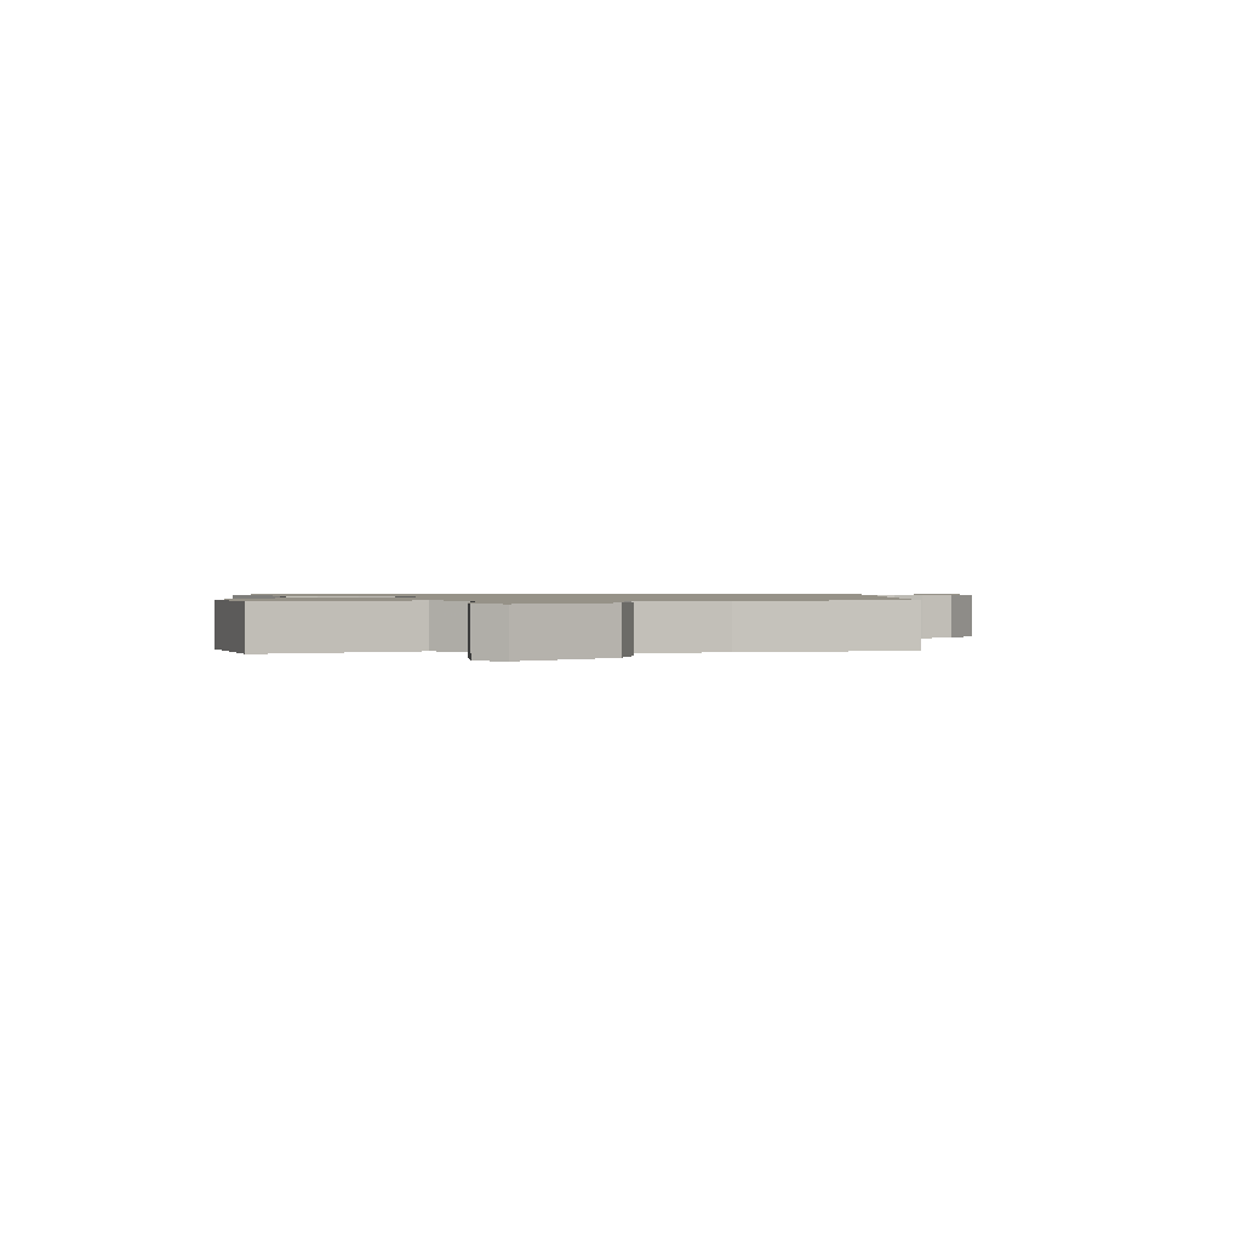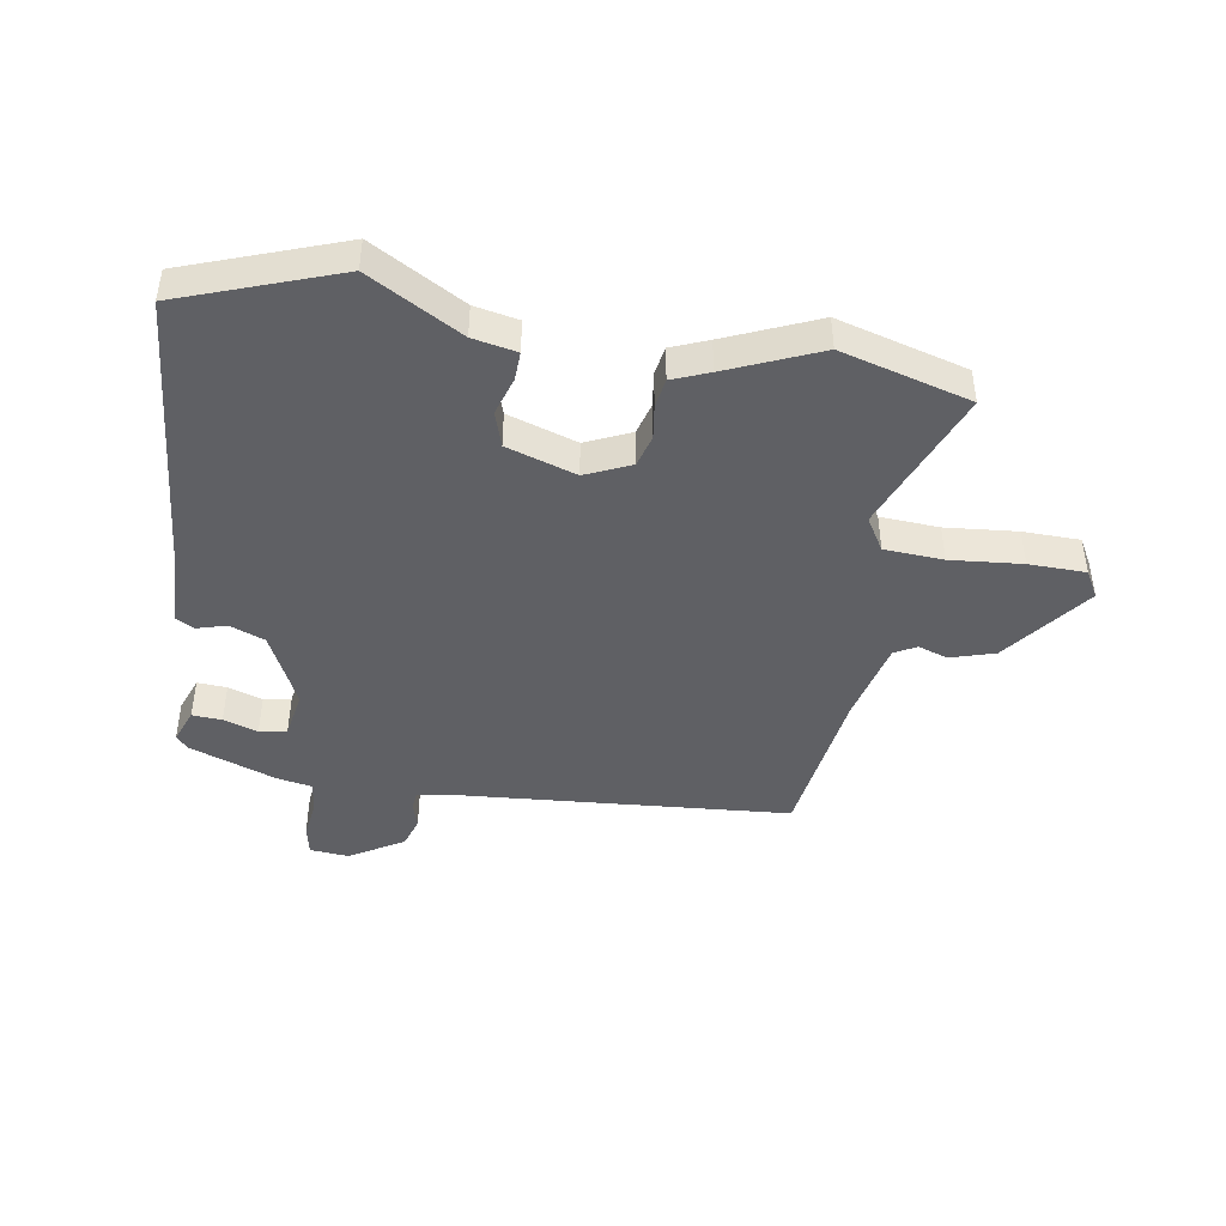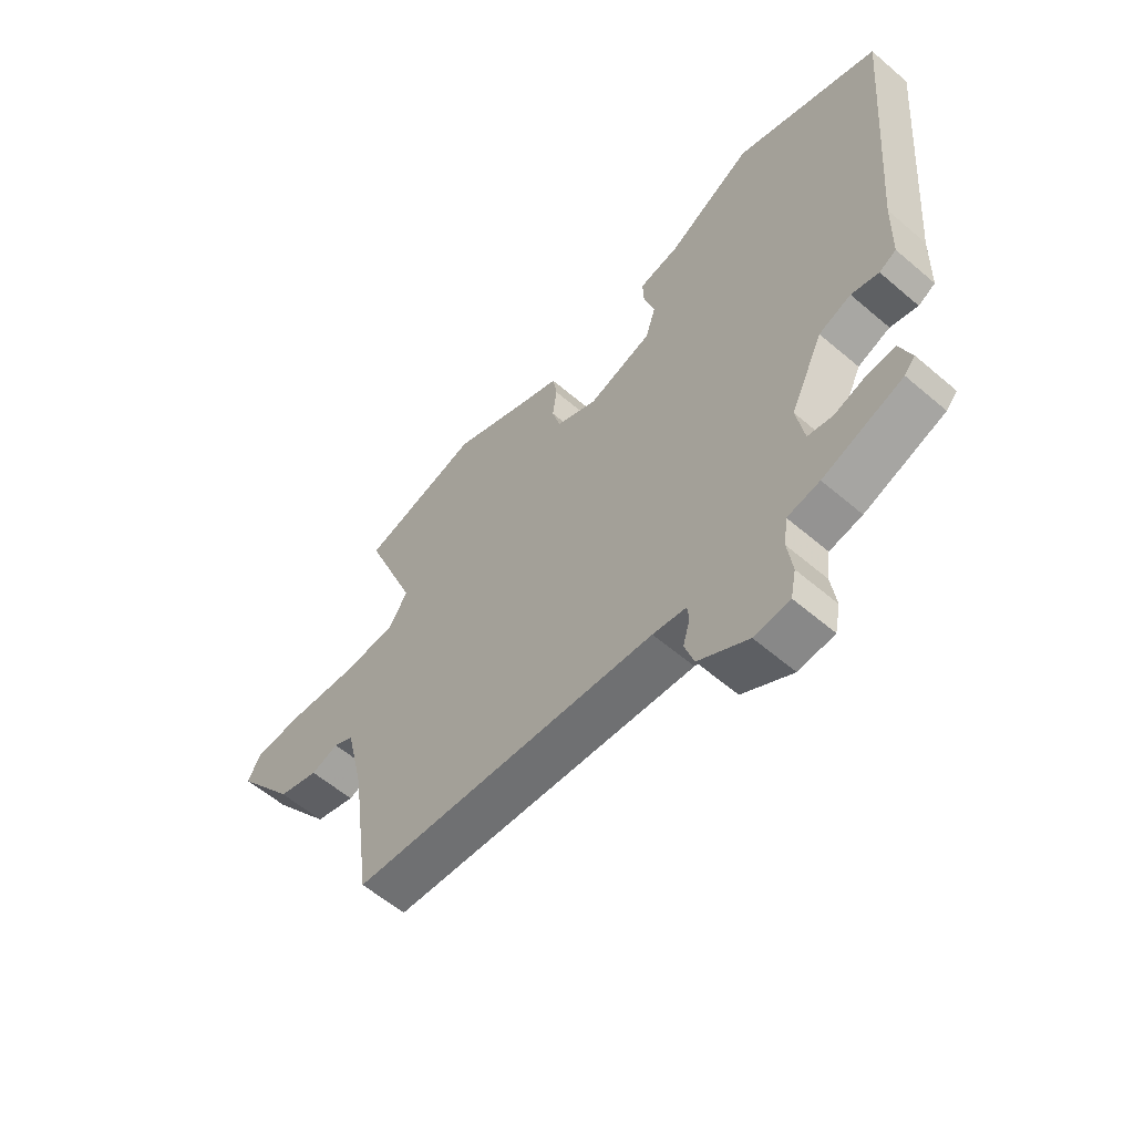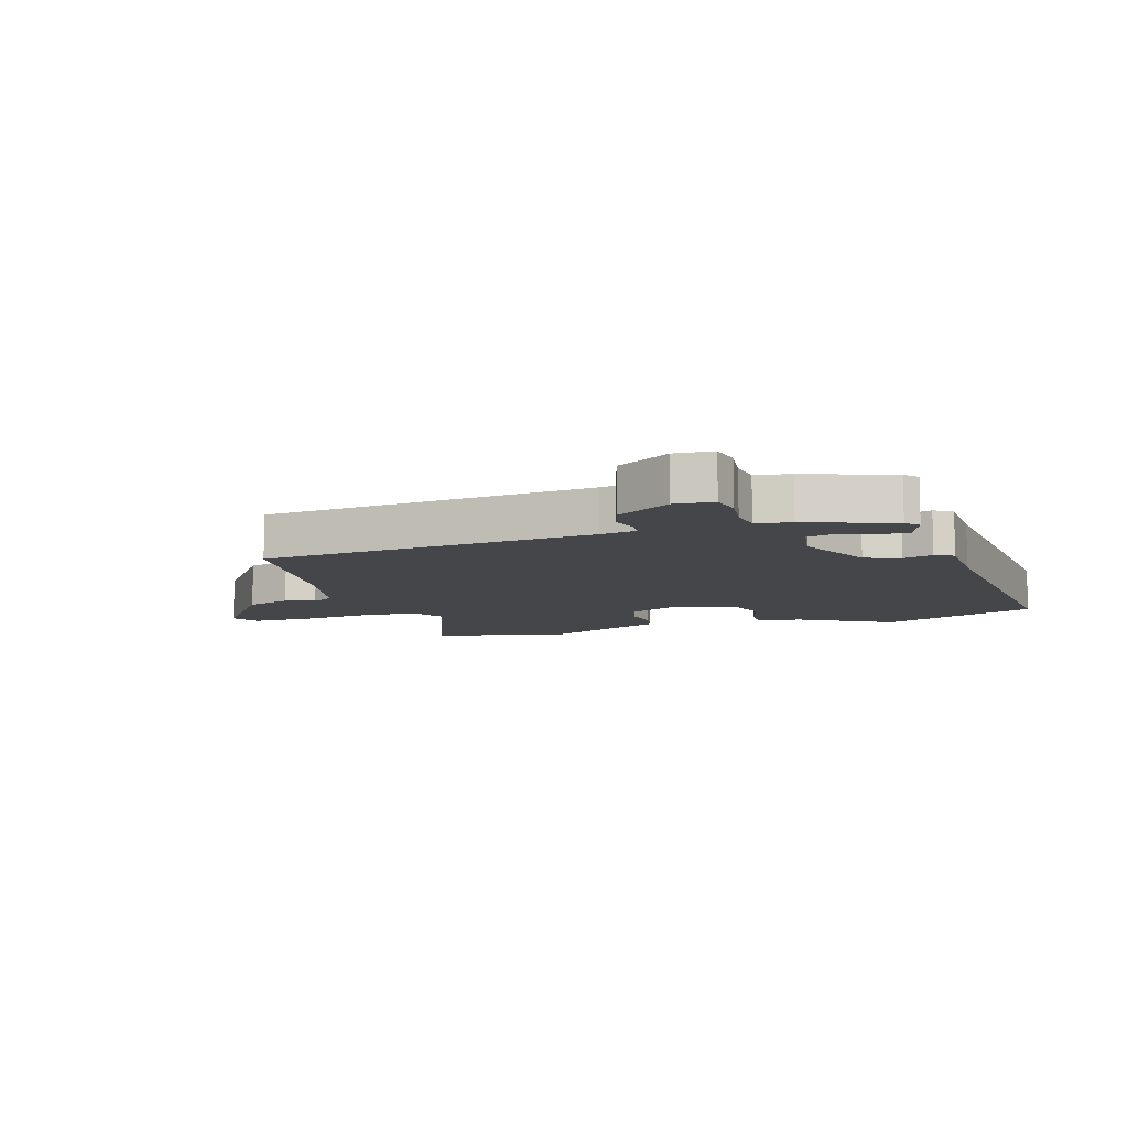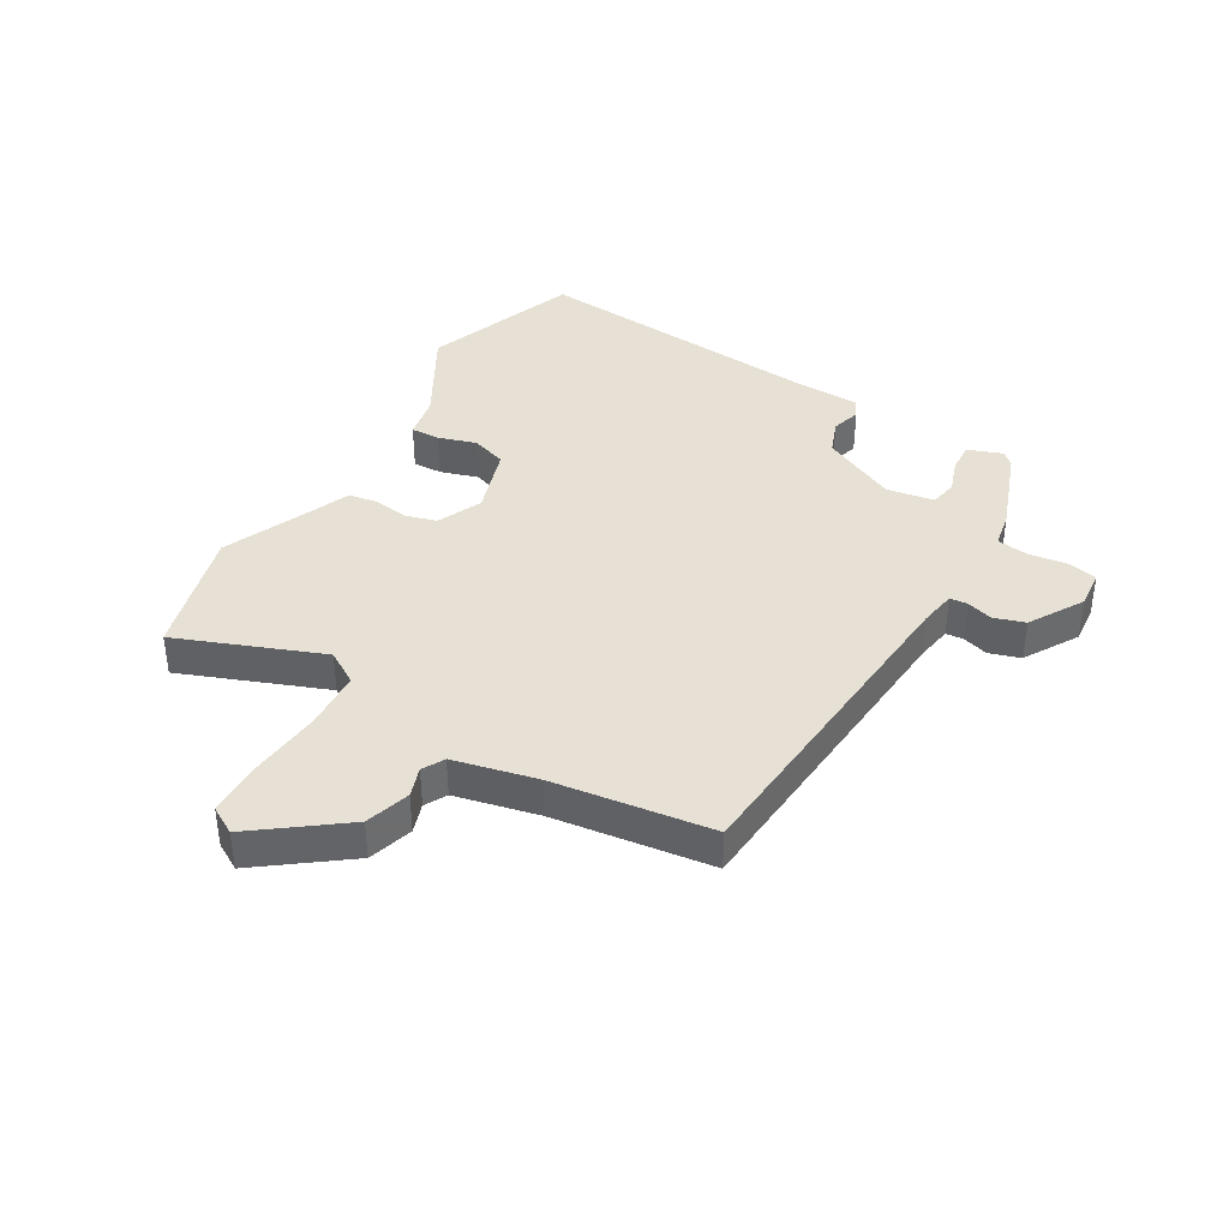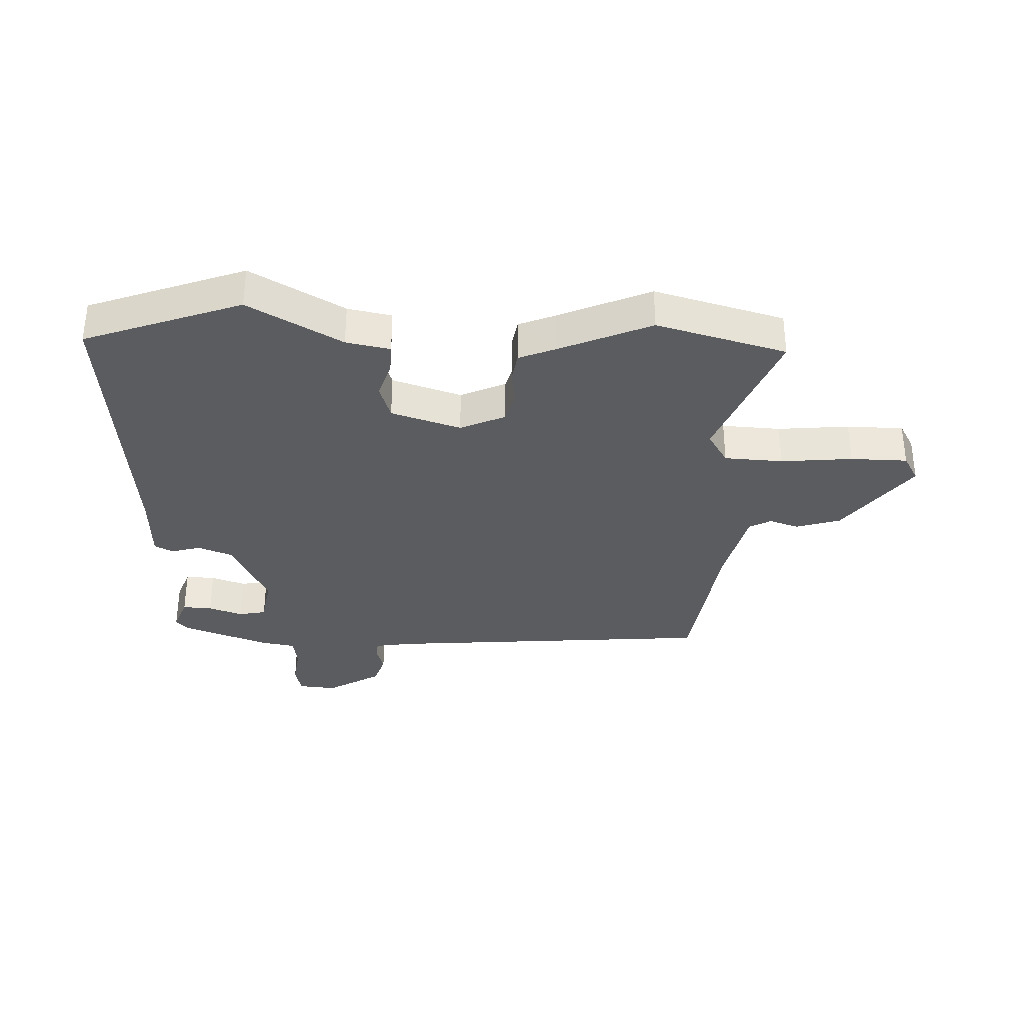
<metadata>
{"format":"obj","ext":"obj","renderer":"f3d","projection":"perspective","resolution":1024,"background":"white","views":[{"elev":1.2,"azim":85.7,"up":"+Y"},{"elev":-44.2,"azim":-9.3,"up":"+Y"},{"elev":-58.4,"azim":-131.5,"up":"+Z"},{"elev":-9.5,"azim":-161.9,"up":"+Y"},{"elev":39.2,"azim":120.6,"up":"+Y"},{"elev":-33.8,"azim":-1.9,"up":"+Y"}]}
</metadata>
<code>
v -0.566 0.07 0.476
v -0.302 0.07 0.571
v -0.146 0.07 0.482
v -0.072 0.07 0.467
v -0.074 0.07 0.418
v -0.094 0.07 0.354
v -0.075 0.07 0.294
v 0.042 0.07 0.256
v 0.118 0.07 0.29
v 0.133 0.07 0.344
v 0.125 0.07 0.402
v 0.133 0.07 0.451
v 0.195 0.07 0.476
v 0.349 0.07 0.542
v 0.567 0.07 0.481
v 0.471 0.07 0.238
v 0.505 0.07 0.182
v 0.604 0.07 0.176
v 0.725 0.07 0.187
v 0.821 0.07 0.185
v 0.847 0.07 0.139
v 0.737 0.07 -0.007
v 0.662 0.07 -0.03
v 0.612 0.07 -0.013
v 0.575 0.07 -0.033
v 0.542 0.07 -0.173
v 0.505 0.07 -0.44
v -0.055 0.07 -0.483
v -0.116 0.07 -0.493
v -0.119 0.07 -0.523
v -0.106 0.07 -0.567
v -0.123 0.07 -0.619
v -0.214 0.07 -0.673
v -0.279 0.07 -0.667
v -0.289 0.07 -0.617
v -0.28 0.07 -0.552
v -0.287 0.07 -0.499
v -0.346 0.07 -0.488
v -0.492 0.07 -0.434
v -0.512 0.07 -0.412
v -0.49 0.07 -0.354
v -0.44 0.07 -0.357
v -0.382 0.07 -0.377
v -0.336 0.07 -0.368
v -0.322 0.07 -0.288
v -0.382 0.07 -0.161
v -0.441 0.07 -0.138
v -0.491 0.07 -0.152
v -0.522 0.07 -0.135
v -0.525 0.07 -0.019
v -0.566 0 0.476
v -0.302 0 0.571
v -0.146 0 0.482
v -0.072 0 0.467
v -0.074 0 0.418
v -0.094 0 0.354
v -0.075 0 0.294
v 0.042 0 0.256
v 0.118 0 0.29
v 0.133 0 0.344
v 0.125 0 0.402
v 0.133 0 0.451
v 0.195 0 0.476
v 0.349 0 0.542
v 0.567 0 0.481
v 0.471 0 0.238
v 0.505 0 0.182
v 0.604 0 0.176
v 0.725 0 0.187
v 0.821 0 0.185
v 0.847 0 0.139
v 0.737 0 -0.007
v 0.662 0 -0.03
v 0.612 0 -0.013
v 0.575 0 -0.033
v 0.542 0 -0.173
v 0.505 0 -0.44
v -0.055 0 -0.483
v -0.116 0 -0.493
v -0.119 0 -0.523
v -0.106 0 -0.567
v -0.123 0 -0.619
v -0.214 0 -0.673
v -0.279 0 -0.667
v -0.289 0 -0.617
v -0.28 0 -0.552
v -0.287 0 -0.499
v -0.346 0 -0.488
v -0.492 0 -0.434
v -0.512 0 -0.412
v -0.49 0 -0.354
v -0.44 0 -0.357
v -0.382 0 -0.377
v -0.336 0 -0.368
v -0.322 0 -0.288
v -0.382 0 -0.161
v -0.441 0 -0.138
v -0.491 0 -0.152
v -0.522 0 -0.135
v -0.525 0 -0.019
f 47 48 49 50
f 46 47 50 1
f 45 46 1 2
f 40 41 42 43
f 40 43 44
f 37 38 39 40
f 37 40 44
f 33 34 35 36
f 33 36 37
f 30 31 32 33
f 29 30 33 37
f 28 29 37 44
f 26 27 28 44
f 21 22 23 24
f 21 24 25
f 18 19 20 21
f 17 18 21 25
f 16 17 25 26
f 13 14 15 16
f 10 11 12 13
f 9 10 13 16
f 8 9 16 26
f 3 4 5 6
f 45 2 3 6
f 45 6 7
f 26 44 45
f 7 8 26 45
f 100 99 98 97
f 51 100 97 96
f 52 51 96 95
f 93 92 91 90
f 94 93 90
f 90 89 88 87
f 94 90 87
f 86 85 84 83
f 87 86 83
f 83 82 81 80
f 87 83 80 79
f 94 87 79 78
f 94 78 77 76
f 74 73 72 71
f 75 74 71
f 71 70 69 68
f 75 71 68 67
f 76 75 67 66
f 66 65 64 63
f 63 62 61 60
f 66 63 60 59
f 76 66 59 58
f 56 55 54 53
f 56 53 52 95
f 57 56 95
f 95 94 76
f 95 76 58 57
f 1 51 52 2
f 2 52 53 3
f 3 53 54 4
f 4 54 55 5
f 5 55 56 6
f 6 56 57 7
f 7 57 58 8
f 8 58 59 9
f 9 59 60 10
f 10 60 61 11
f 11 61 62 12
f 12 62 63 13
f 13 63 64 14
f 14 64 65 15
f 15 65 66 16
f 16 66 67 17
f 17 67 68 18
f 18 68 69 19
f 19 69 70 20
f 20 70 71 21
f 21 71 72 22
f 22 72 73 23
f 23 73 74 24
f 24 74 75 25
f 25 75 76 26
f 26 76 77 27
f 27 77 78 28
f 28 78 79 29
f 29 79 80 30
f 30 80 81 31
f 31 81 82 32
f 32 82 83 33
f 33 83 84 34
f 34 84 85 35
f 35 85 86 36
f 36 86 87 37
f 37 87 88 38
f 38 88 89 39
f 39 89 90 40
f 40 90 91 41
f 41 91 92 42
f 42 92 93 43
f 43 93 94 44
f 44 94 95 45
f 45 95 96 46
f 46 96 97 47
f 47 97 98 48
f 48 98 99 49
f 49 99 100 50
f 50 100 51 1

</code>
